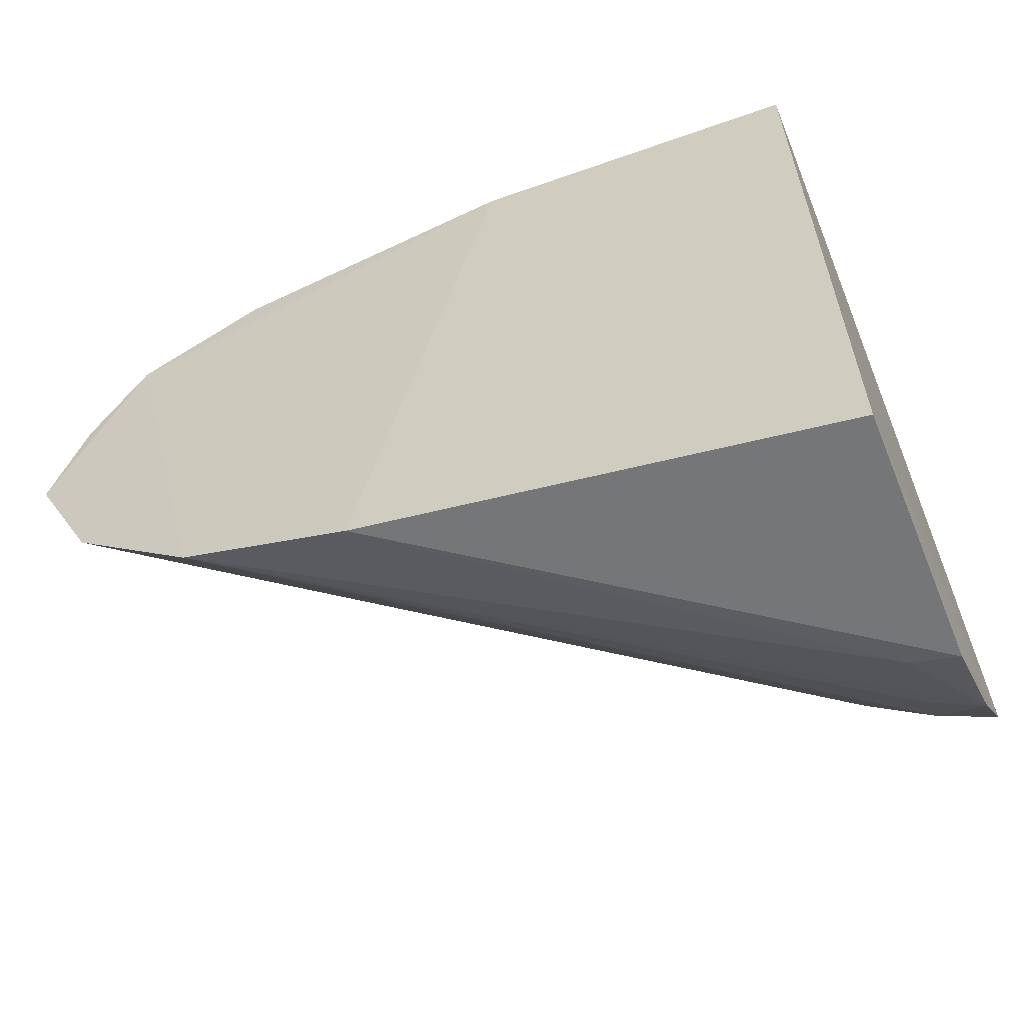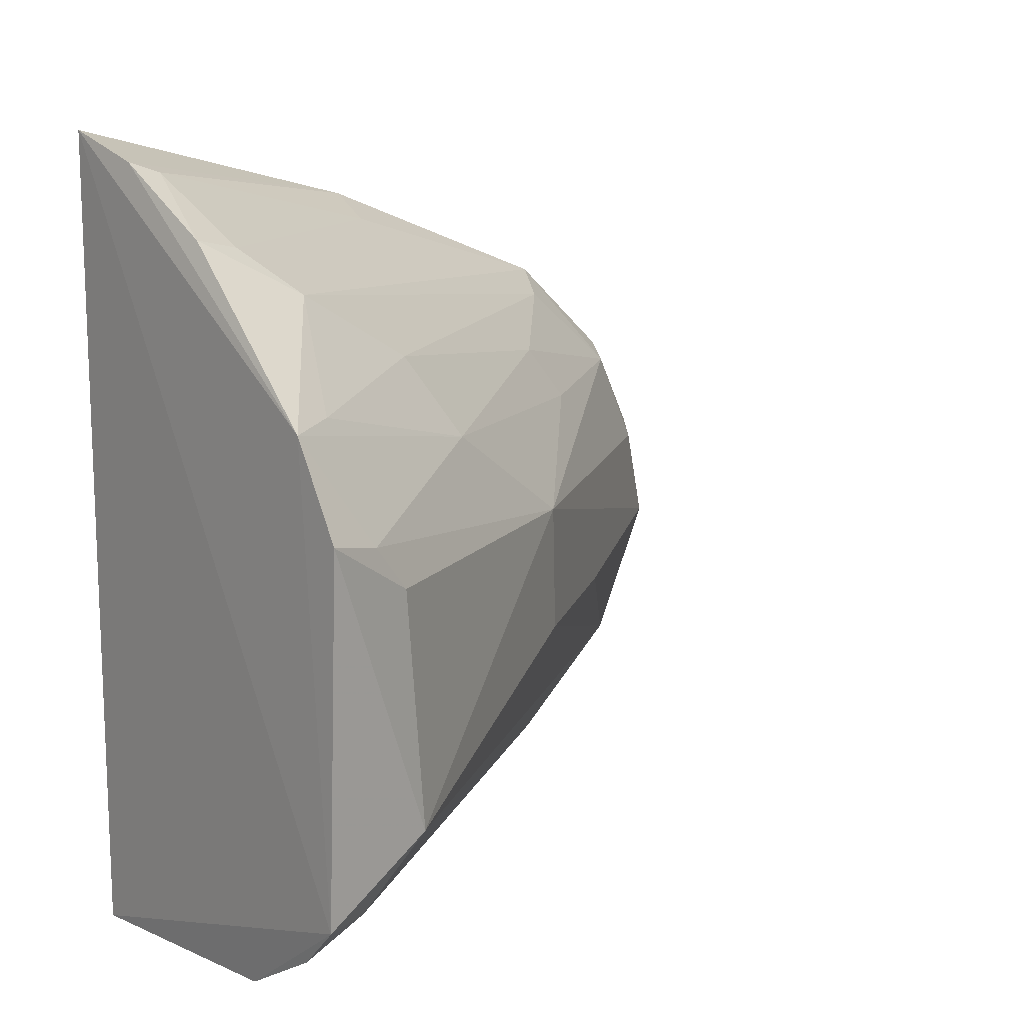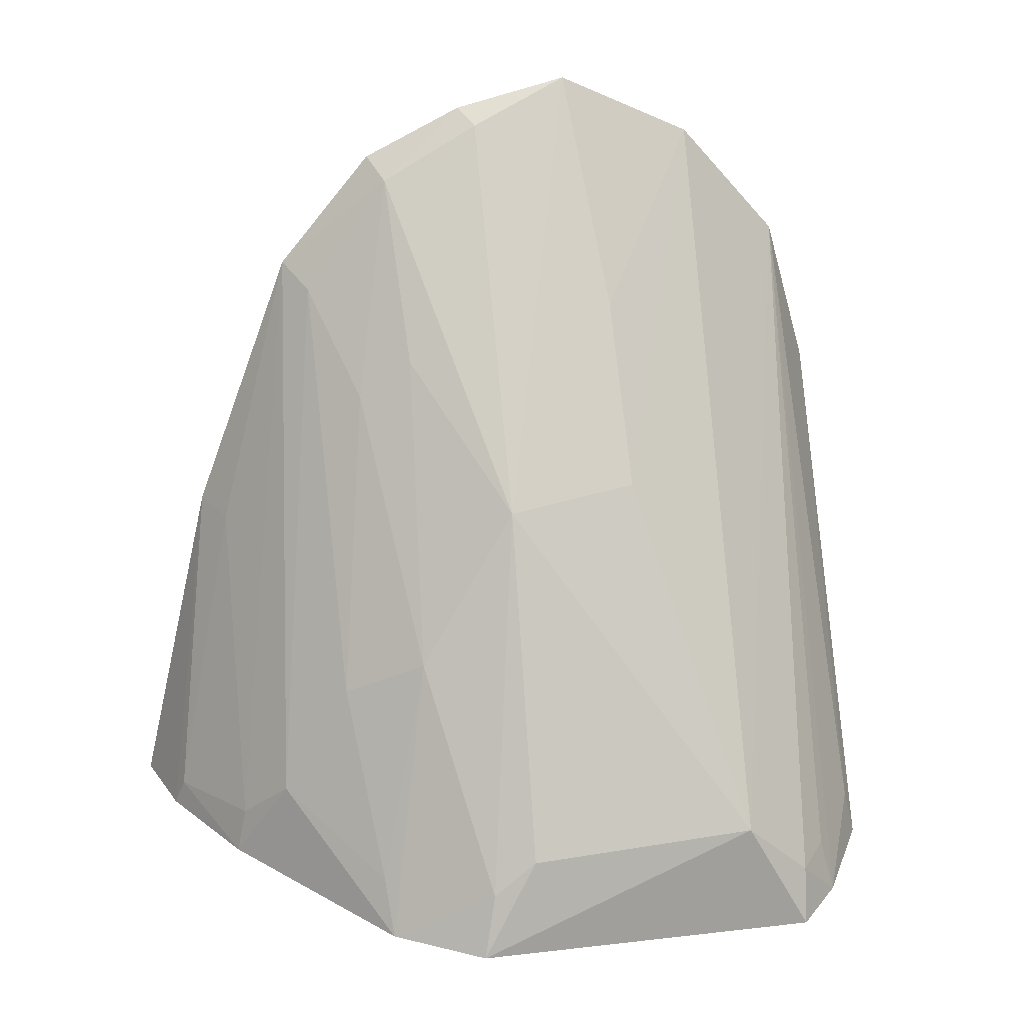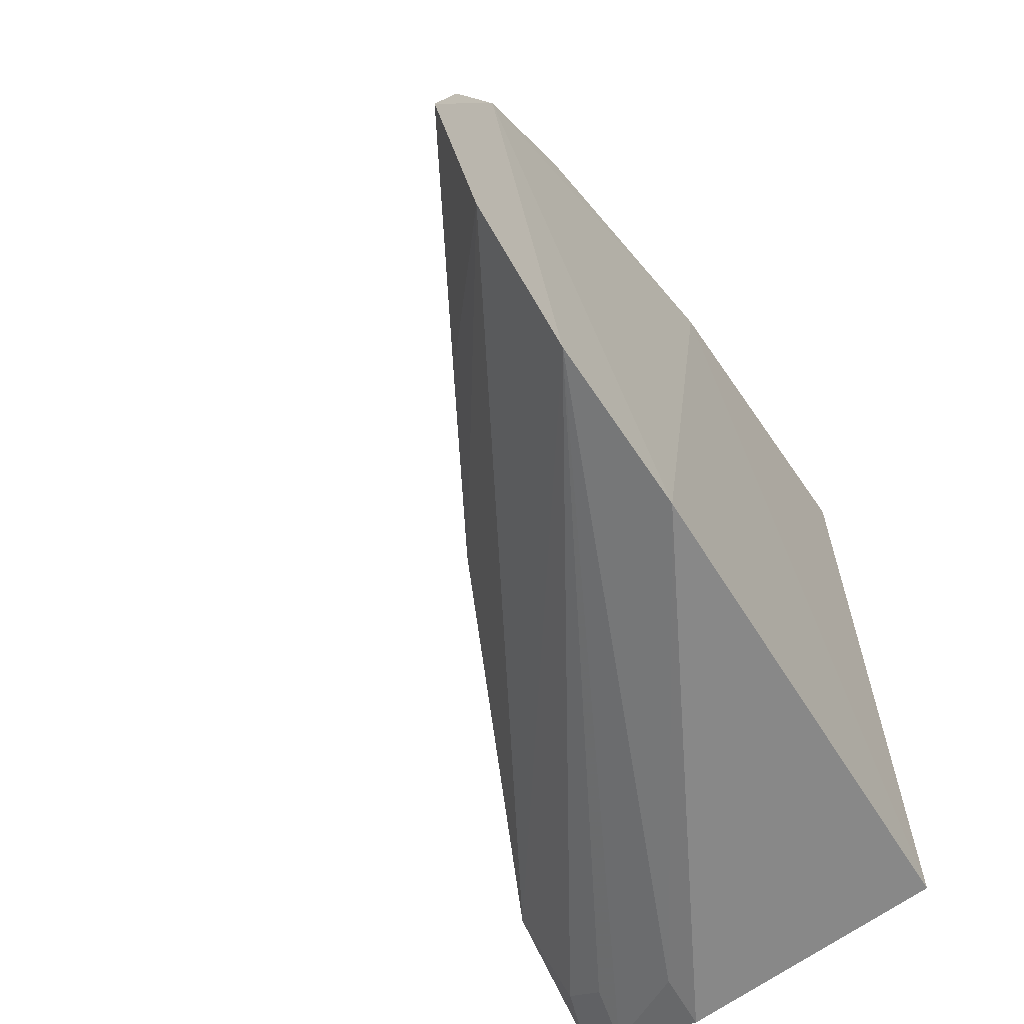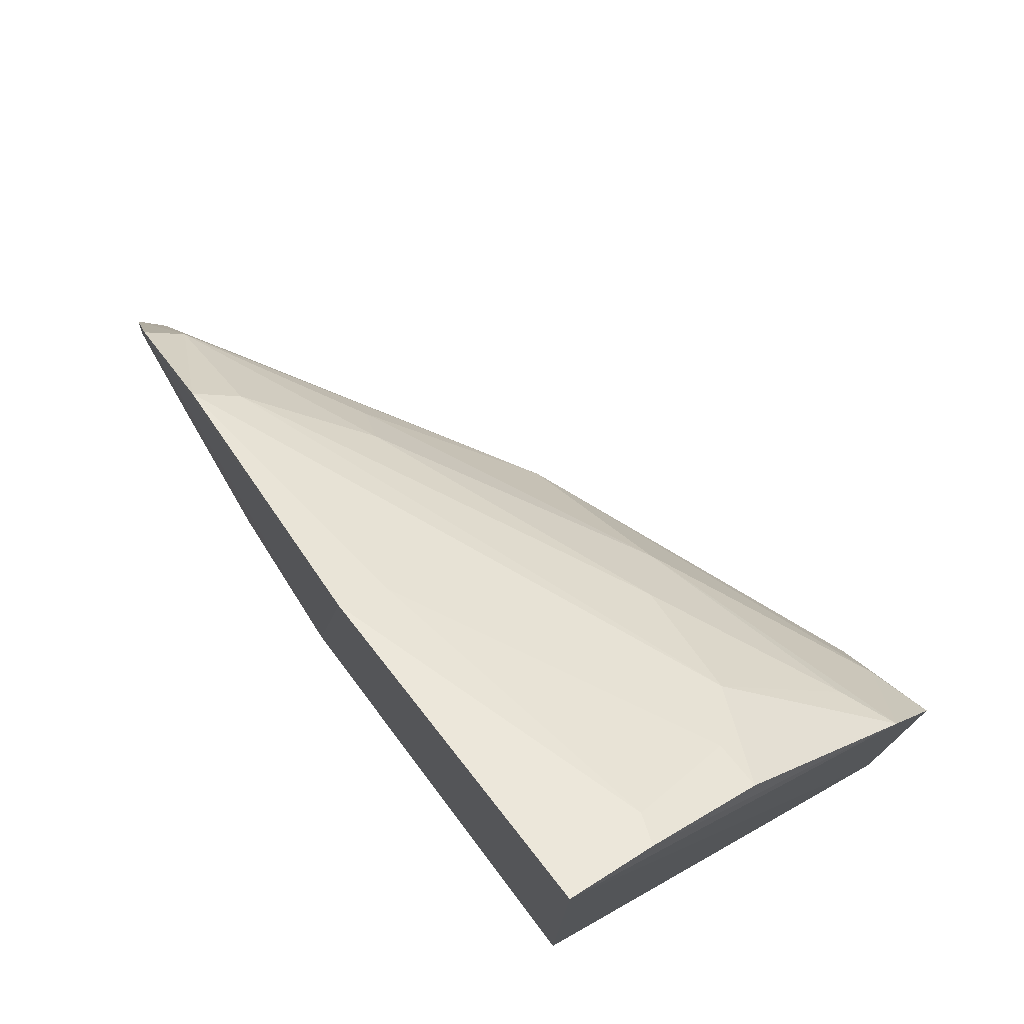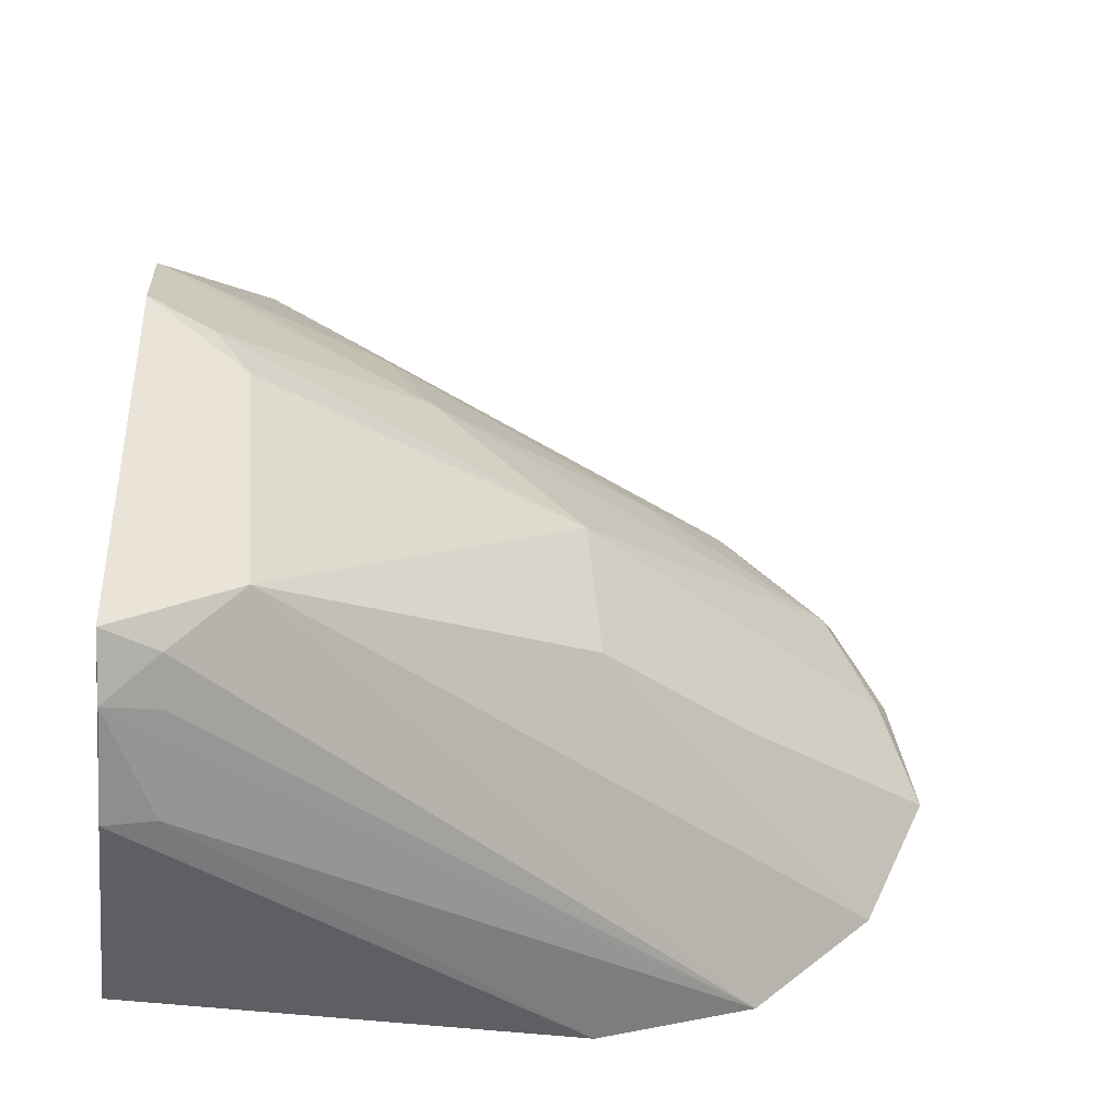
<metadata>
{"format":"obj","ext":"obj","renderer":"f3d","projection":"perspective","resolution":1024,"background":"white","views":[{"elev":-61.7,"azim":-70.7,"up":"+Z"},{"elev":12.9,"azim":47.8,"up":"+Z"},{"elev":24.5,"azim":79.6,"up":"+Y"},{"elev":-64.3,"azim":-143.2,"up":"+Z"},{"elev":76.4,"azim":-33.0,"up":"+Z"},{"elev":-37.2,"azim":80.0,"up":"+Z"}]}
</metadata>
<code>
v 0.007488 0.005675 0.08652
v 0.05245 0.003148 0.05086
v 0.003979 0.08298 0.05628
v 0.003969 0.05483 0.002019
v 0.00761 0.005844 0.0002635
v 0.05048 0.01534 0.01985
v 0.004716 0.04142 0.07778
v 0.05154 0.002635 0.01292
v 0.03292 0.04897 0.04423
v 0.03223 0.0155 0.07103
v 0.04682 0.003457 0.06047
v 0.03626 0.004481 0.002383
v 0.003961 0.07172 0.006879
v 0.05007 0.01357 0.04468
v 0.01751 0.00882 0.0826
v 0.004347 0.0708 0.06666
v 0.03651 0.03251 0.05511
v 0.04918 0.008477 0.01264
v 0.004535 0.09144 0.03307
v 0.03602 0.009611 0.003638
v 0.01664 0.005673 0.08374
v 0.02813 0.01042 0.07576
v 0.05026 0.009826 0.04938
v 0.007609 0.08099 0.05468
v 0.03268 0.02796 0.06361
v 0.04647 0.003463 0.008143
v 0.03137 0.05078 0.03001
v 0.004368 0.08448 0.01814
v 0.02857 0.00545 0.07688
v 0.009667 0.04074 0.07529
v 0.0195 0.06285 0.05369
v 0.004455 0.0884 0.04551
v 0.008529 0.0686 0.06415
v 0.04376 0.009238 0.06101
v 0.04501 0.009085 0.009454
v 0.01967 0.06848 0.03035
v 0.006914 0.08682 0.0439
v 0.01847 0.05857 0.05945
f 7 3 4
f 7 5 1
f 7 4 5
f 8 1 5
f 8 6 2
f 11 8 2
f 11 1 8
f 12 8 5
f 12 5 4
f 13 4 3
f 14 2 6
f 14 6 9
f 16 3 7
f 18 13 6
f 18 6 8
f 20 12 4
f 20 4 13
f 21 15 7
f 21 7 1
f 21 1 11
f 22 10 16
f 23 17 11
f 23 11 2
f 23 2 14
f 23 14 9
f 23 9 17
f 24 3 16
f 26 18 8
f 26 8 12
f 26 12 20
f 26 20 13
f 27 9 6
f 28 13 3
f 28 3 19
f 28 27 6
f 28 6 13
f 29 22 15
f 29 15 21
f 29 21 11
f 29 11 10
f 29 10 22
f 30 22 16
f 30 16 7
f 30 7 15
f 30 15 22
f 31 17 9
f 31 9 24
f 32 19 3
f 32 3 24
f 33 16 10
f 33 10 25
f 33 24 16
f 34 25 10
f 34 10 11
f 34 11 17
f 34 17 25
f 35 26 13
f 35 13 18
f 35 18 26
f 36 28 19
f 36 27 28
f 36 19 9
f 36 9 27
f 37 32 24
f 37 24 9
f 37 9 19
f 37 19 32
f 38 33 25
f 38 25 17
f 38 17 31
f 38 31 24
f 38 24 33

</code>
